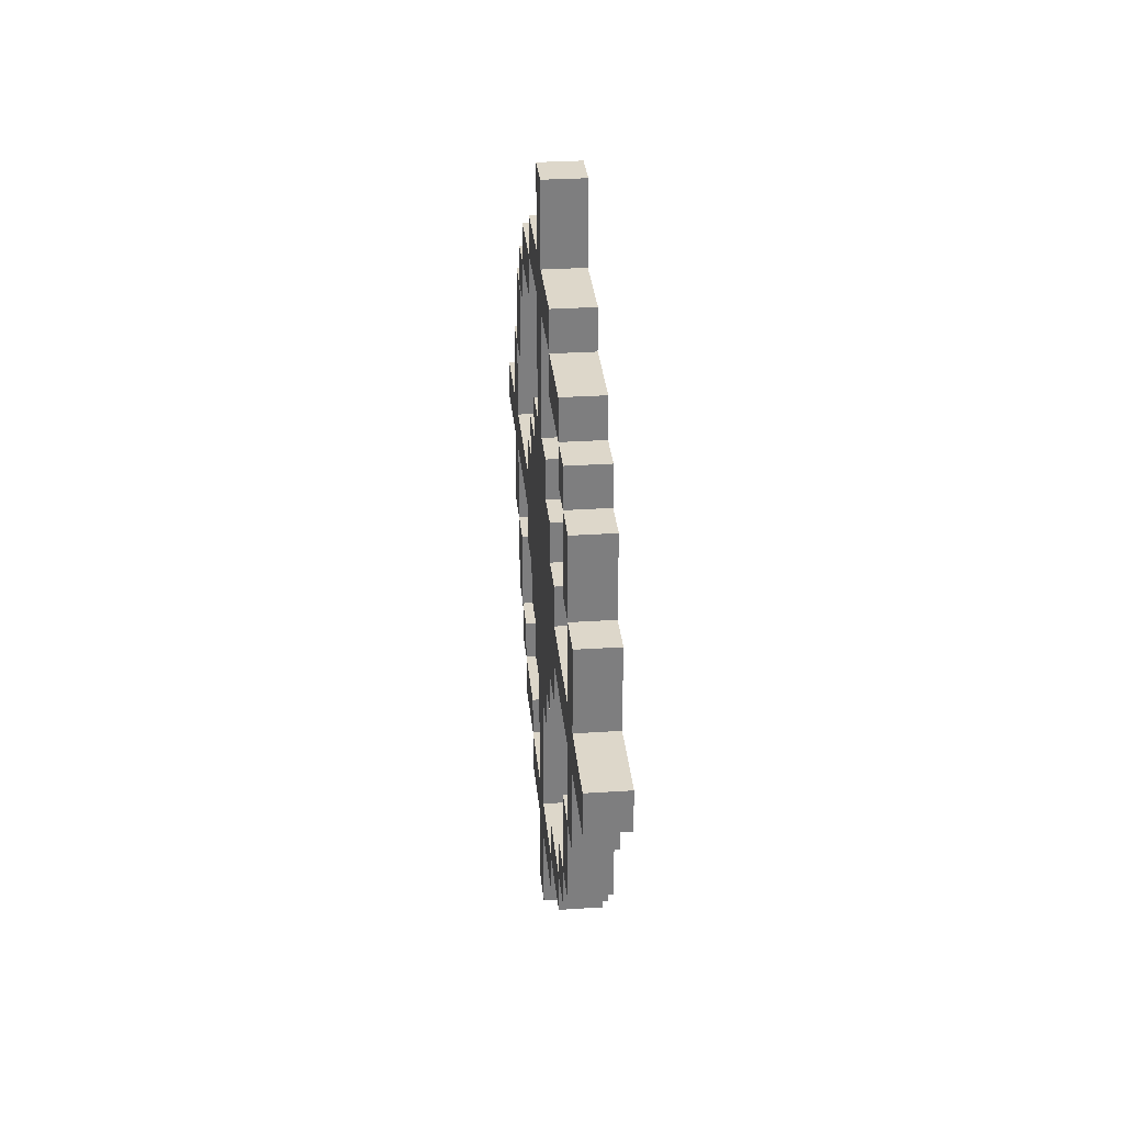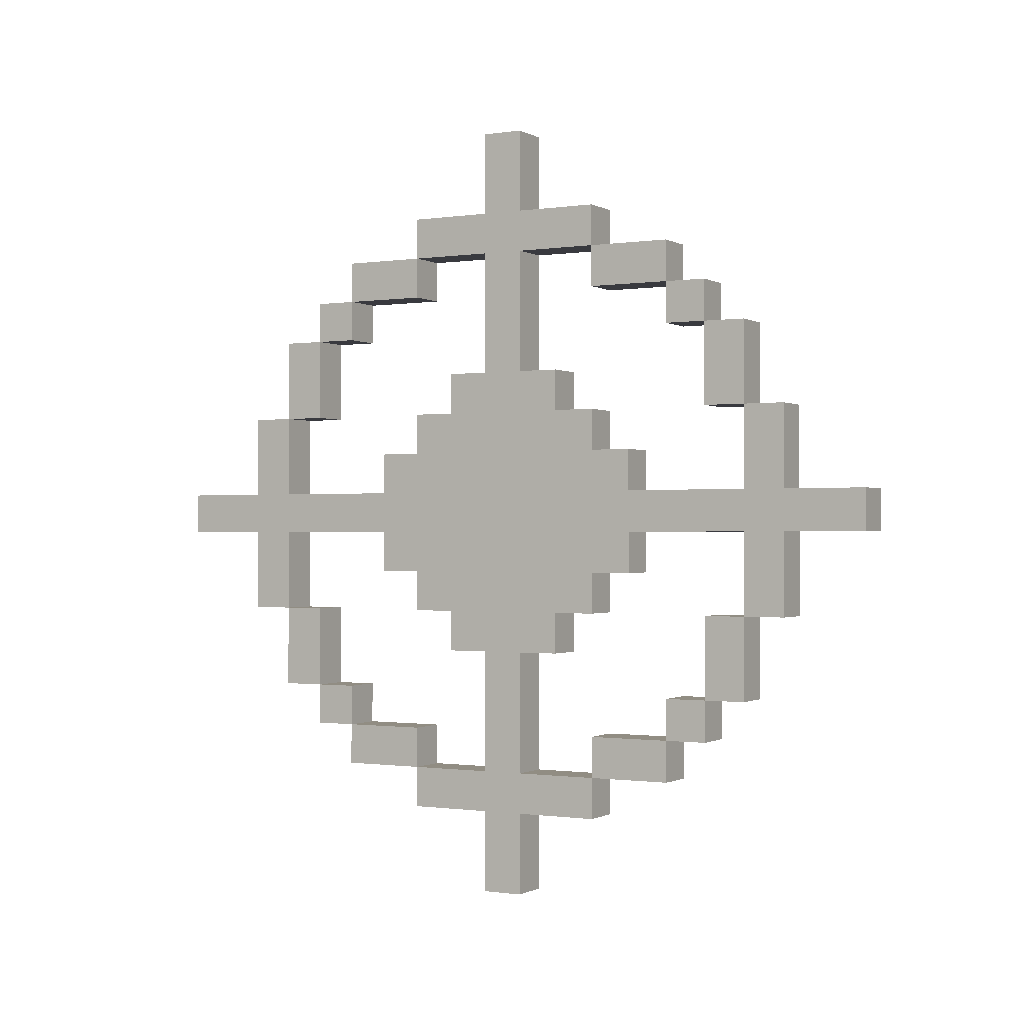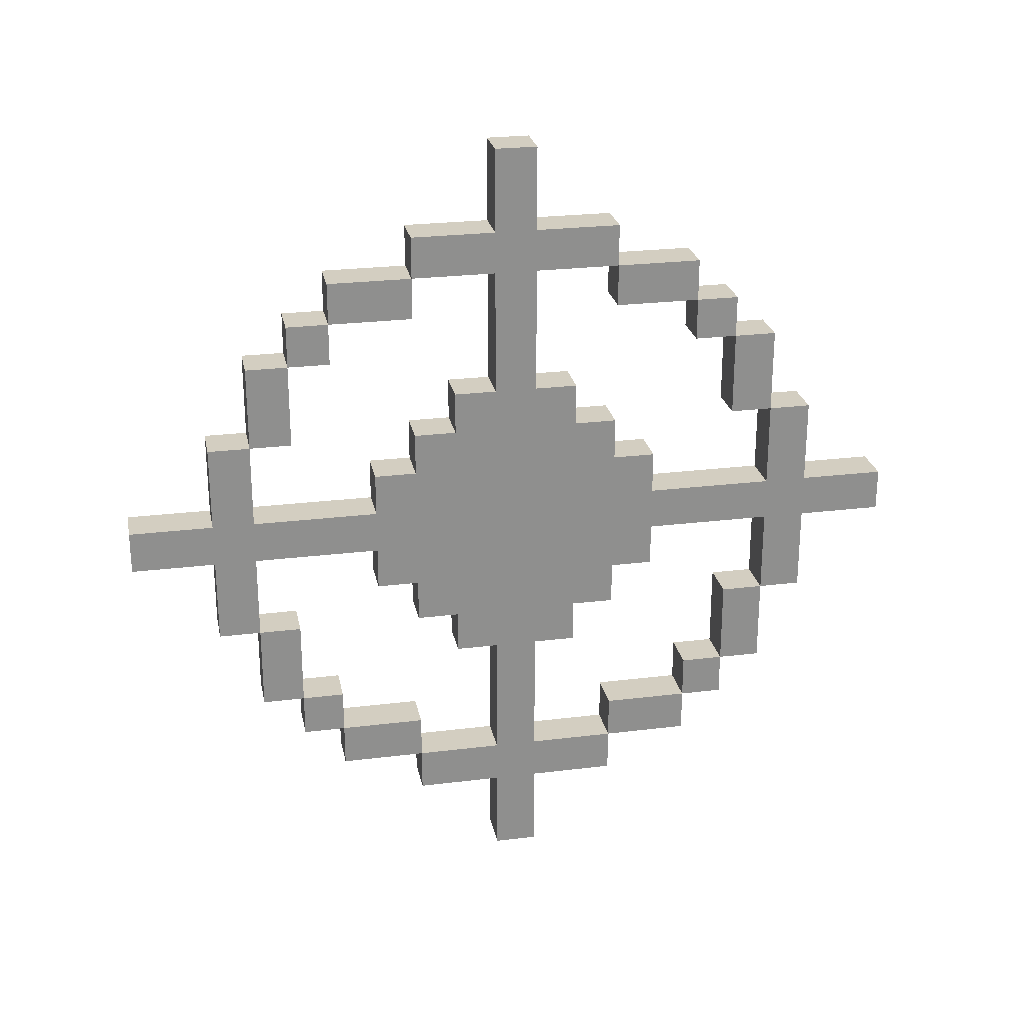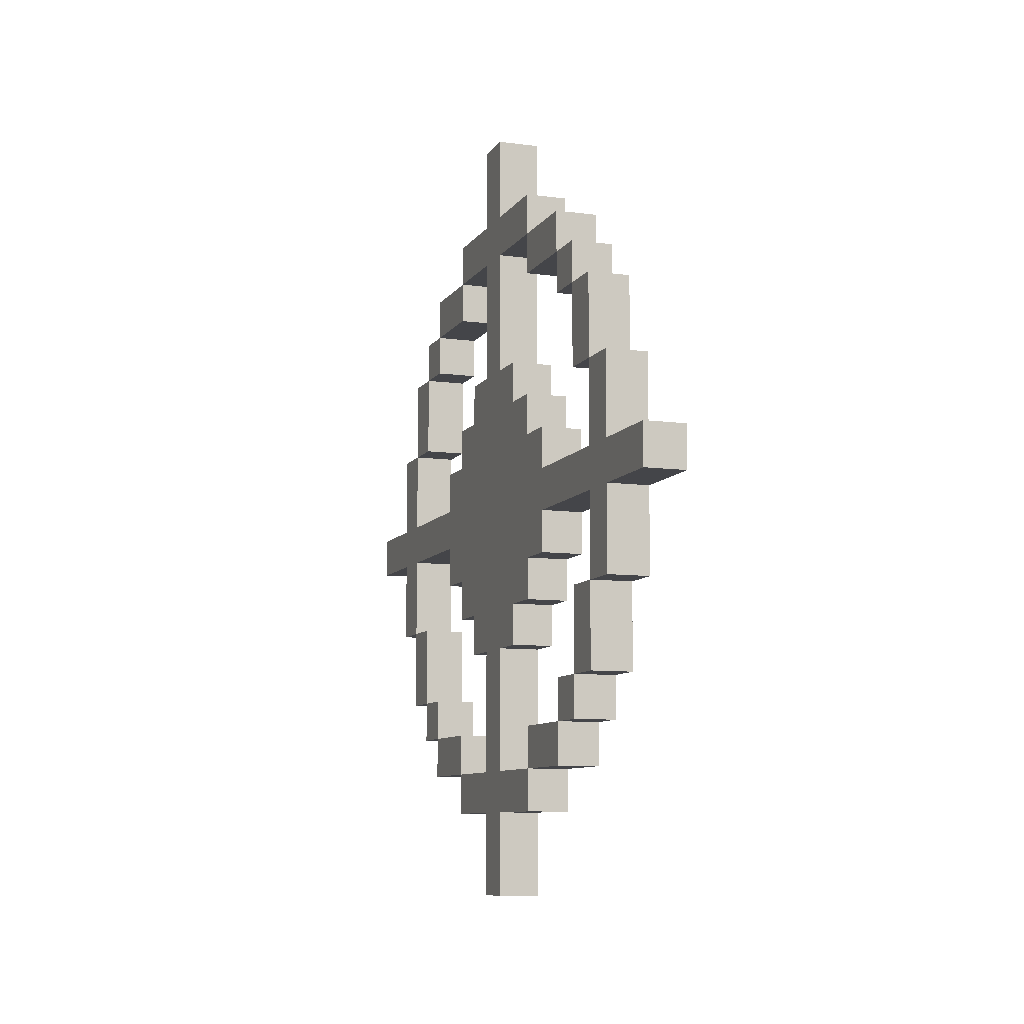
<metadata>
{"format":"obj","ext":"obj","renderer":"f3d","projection":"perspective","resolution":1024,"background":"white","views":[{"elev":30.9,"azim":-5.4,"up":"+Z"},{"elev":-0.7,"azim":119.1,"up":"+Z"},{"elev":25.2,"azim":-101.3,"up":"+Z"},{"elev":-9.0,"azim":160.3,"up":"+Y"}]}
</metadata>
<code>
g target sign
v -1 1 1
v -1 1 -0
v -1 3 3
v -1 3 1
v -1 3 -0
v -1 3 -2
v -1 4 5
v -1 4 3
v -1 4 1
v -1 4 -0
v -1 4 -2
v -1 4 -4
v -1 5 6
v -1 5 5
v -1 5 3
v -1 5 -2
v -1 5 -4
v -1 5 -5
v -1 6 7
v -1 6 6
v -1 6 5
v -1 6 -4
v -1 6 -5
v -1 6 -6
v -1 7 2
v -1 7 1
v -1 7 -0
v -1 7 -1
v -1 8 8
v -1 8 7
v -1 8 6
v -1 8 3
v -1 8 2
v -1 8 -1
v -1 8 -2
v -1 8 -5
v -1 8 -6
v -1 8 -7
v -1 9 4
v -1 9 3
v -1 9 -2
v -1 9 -3
v -1 10 10
v -1 10 8
v -1 10 7
v -1 10 4
v -1 10 -3
v -1 10 -6
v -1 10 -7
v -1 10 -9
v -1 11 10
v -1 11 8
v -1 11 7
v -1 11 4
v -1 11 -3
v -1 11 -6
v -1 11 -7
v -1 11 -9
v -1 12 4
v -1 12 3
v -1 12 -2
v -1 12 -3
v -1 13 8
v -1 13 7
v -1 13 6
v -1 13 3
v -1 13 2
v -1 13 -1
v -1 13 -2
v -1 13 -5
v -1 13 -6
v -1 13 -7
v -1 14 2
v -1 14 1
v -1 14 -0
v -1 14 -1
v -1 15 7
v -1 15 6
v -1 15 5
v -1 15 -4
v -1 15 -5
v -1 15 -6
v -1 16 6
v -1 16 5
v -1 16 3
v -1 16 -2
v -1 16 -4
v -1 16 -5
v -1 17 5
v -1 17 3
v -1 17 1
v -1 17 -0
v -1 17 -2
v -1 17 -4
v -1 18 3
v -1 18 1
v -1 18 -0
v -1 18 -2
v -1 20 1
v -1 20 -0
v 0 1 1
v 0 1 -0
v 0 3 3
v 0 3 1
v 0 3 -0
v 0 3 -2
v 0 4 5
v 0 4 3
v 0 4 1
v 0 4 -0
v 0 4 -2
v 0 4 -4
v 0 5 6
v 0 5 5
v 0 5 3
v 0 5 -2
v 0 5 -4
v 0 5 -5
v 0 6 7
v 0 6 6
v 0 6 5
v 0 6 -4
v 0 6 -5
v 0 6 -6
v 0 7 2
v 0 7 1
v 0 7 -0
v 0 7 -1
v 0 8 8
v 0 8 7
v 0 8 6
v 0 8 3
v 0 8 2
v 0 8 -1
v 0 8 -2
v 0 8 -5
v 0 8 -6
v 0 8 -7
v 0 9 4
v 0 9 3
v 0 9 -2
v 0 9 -3
v 0 10 10
v 0 10 8
v 0 10 7
v 0 10 4
v 0 10 -3
v 0 10 -6
v 0 10 -7
v 0 10 -9
v 0 11 10
v 0 11 8
v 0 11 7
v 0 11 4
v 0 11 -3
v 0 11 -6
v 0 11 -7
v 0 11 -9
v 0 12 4
v 0 12 3
v 0 12 -2
v 0 12 -3
v 0 13 8
v 0 13 7
v 0 13 6
v 0 13 3
v 0 13 2
v 0 13 -1
v 0 13 -2
v 0 13 -5
v 0 13 -6
v 0 13 -7
v 0 14 2
v 0 14 1
v 0 14 -0
v 0 14 -1
v 0 15 7
v 0 15 6
v 0 15 5
v 0 15 -4
v 0 15 -5
v 0 15 -6
v 0 16 6
v 0 16 5
v 0 16 3
v 0 16 -2
v 0 16 -4
v 0 16 -5
v 0 17 5
v 0 17 3
v 0 17 1
v 0 17 -0
v 0 17 -2
v 0 17 -4
v 0 18 3
v 0 18 1
v 0 18 -0
v 0 18 -2
v 0 20 1
v 0 20 -0
v -1 10 10
v -1 11 10
v 0 10 10
v 0 11 10
v -1 8 8
v -1 10 8
v -1 11 8
v -1 13 8
v 0 8 8
v 0 10 8
v 0 11 8
v 0 13 8
v -1 6 7
v -1 8 7
v -1 13 7
v -1 15 7
v 0 6 7
v 0 8 7
v 0 13 7
v 0 15 7
v -1 5 6
v -1 6 6
v -1 15 6
v -1 16 6
v 0 5 6
v 0 6 6
v 0 15 6
v 0 16 6
v -1 4 5
v -1 5 5
v -1 16 5
v -1 17 5
v 0 4 5
v 0 5 5
v 0 16 5
v 0 17 5
v -1 9 4
v -1 10 4
v -1 11 4
v -1 12 4
v 0 9 4
v 0 10 4
v 0 11 4
v 0 12 4
v -1 3 3
v -1 4 3
v -1 8 3
v -1 9 3
v -1 12 3
v -1 13 3
v -1 17 3
v -1 18 3
v 0 3 3
v 0 4 3
v 0 8 3
v 0 9 3
v 0 12 3
v 0 13 3
v 0 17 3
v 0 18 3
v -1 7 2
v -1 8 2
v -1 13 2
v -1 14 2
v 0 7 2
v 0 8 2
v 0 13 2
v 0 14 2
v -1 1 1
v -1 3 1
v -1 4 1
v -1 7 1
v -1 14 1
v -1 17 1
v -1 18 1
v -1 20 1
v 0 1 1
v 0 3 1
v 0 4 1
v 0 7 1
v 0 14 1
v 0 17 1
v 0 18 1
v 0 20 1
v -1 4 -2
v -1 5 -2
v -1 16 -2
v -1 17 -2
v 0 4 -2
v 0 5 -2
v 0 16 -2
v 0 17 -2
v -1 5 -4
v -1 6 -4
v -1 15 -4
v -1 16 -4
v 0 5 -4
v 0 6 -4
v 0 15 -4
v 0 16 -4
v -1 6 -5
v -1 8 -5
v -1 13 -5
v -1 15 -5
v 0 6 -5
v 0 8 -5
v 0 13 -5
v 0 15 -5
v -1 8 -6
v -1 10 -6
v -1 11 -6
v -1 13 -6
v 0 8 -6
v 0 10 -6
v 0 11 -6
v 0 13 -6
v -1 8 7
v -1 10 7
v -1 11 7
v -1 13 7
v 0 8 7
v 0 10 7
v 0 11 7
v 0 13 7
v -1 6 6
v -1 8 6
v -1 13 6
v -1 15 6
v 0 6 6
v 0 8 6
v 0 13 6
v 0 15 6
v -1 5 5
v -1 6 5
v -1 15 5
v -1 16 5
v 0 5 5
v 0 6 5
v 0 15 5
v 0 16 5
v -1 4 3
v -1 5 3
v -1 16 3
v -1 17 3
v 0 4 3
v 0 5 3
v 0 16 3
v 0 17 3
v -1 1 -0
v -1 3 -0
v -1 4 -0
v -1 7 -0
v -1 14 -0
v -1 17 -0
v -1 18 -0
v -1 20 -0
v 0 1 -0
v 0 3 -0
v 0 4 -0
v 0 7 -0
v 0 14 -0
v 0 17 -0
v 0 18 -0
v 0 20 -0
v -1 7 -1
v -1 8 -1
v -1 13 -1
v -1 14 -1
v 0 7 -1
v 0 8 -1
v 0 13 -1
v 0 14 -1
v -1 3 -2
v -1 4 -2
v -1 8 -2
v -1 9 -2
v -1 12 -2
v -1 13 -2
v -1 17 -2
v -1 18 -2
v 0 3 -2
v 0 4 -2
v 0 8 -2
v 0 9 -2
v 0 12 -2
v 0 13 -2
v 0 17 -2
v 0 18 -2
v -1 9 -3
v -1 10 -3
v -1 11 -3
v -1 12 -3
v 0 9 -3
v 0 10 -3
v 0 11 -3
v 0 12 -3
v -1 4 -4
v -1 5 -4
v -1 16 -4
v -1 17 -4
v 0 4 -4
v 0 5 -4
v 0 16 -4
v 0 17 -4
v -1 5 -5
v -1 6 -5
v -1 15 -5
v -1 16 -5
v 0 5 -5
v 0 6 -5
v 0 15 -5
v 0 16 -5
v -1 6 -6
v -1 8 -6
v -1 13 -6
v -1 15 -6
v 0 6 -6
v 0 8 -6
v 0 13 -6
v 0 15 -6
v -1 8 -7
v -1 10 -7
v -1 11 -7
v -1 13 -7
v 0 8 -7
v 0 10 -7
v 0 11 -7
v 0 13 -7
v -1 10 -9
v -1 11 -9
v 0 10 -9
v 0 11 -9
v -1 1 1
v 0 1 1
v -1 1 -0
v 0 1 -0
v -1 3 3
v 0 3 3
v -1 3 1
v 0 3 1
v -1 3 -0
v 0 3 -0
v -1 3 -2
v 0 3 -2
v -1 4 5
v 0 4 5
v -1 4 3
v 0 4 3
v -1 4 -2
v 0 4 -2
v -1 4 -4
v 0 4 -4
v -1 5 6
v 0 5 6
v -1 5 5
v 0 5 5
v -1 5 -4
v 0 5 -4
v -1 5 -5
v 0 5 -5
v -1 6 7
v 0 6 7
v -1 6 6
v 0 6 6
v -1 6 -5
v 0 6 -5
v -1 6 -6
v 0 6 -6
v -1 7 2
v 0 7 2
v -1 7 1
v 0 7 1
v -1 7 -0
v 0 7 -0
v -1 7 -1
v 0 7 -1
v -1 8 8
v 0 8 8
v -1 8 7
v 0 8 7
v -1 8 3
v 0 8 3
v -1 8 2
v 0 8 2
v -1 8 -1
v 0 8 -1
v -1 8 -2
v 0 8 -2
v -1 8 -6
v 0 8 -6
v -1 8 -7
v 0 8 -7
v -1 9 4
v 0 9 4
v -1 9 3
v 0 9 3
v -1 9 -2
v 0 9 -2
v -1 9 -3
v 0 9 -3
v -1 10 10
v 0 10 10
v -1 10 8
v 0 10 8
v -1 10 7
v 0 10 7
v -1 10 4
v 0 10 4
v -1 10 -3
v 0 10 -3
v -1 10 -6
v 0 10 -6
v -1 10 -7
v 0 10 -7
v -1 10 -9
v 0 10 -9
v -1 13 7
v 0 13 7
v -1 13 6
v 0 13 6
v -1 13 -5
v 0 13 -5
v -1 13 -6
v 0 13 -6
v -1 15 6
v 0 15 6
v -1 15 5
v 0 15 5
v -1 15 -4
v 0 15 -4
v -1 15 -5
v 0 15 -5
v -1 16 5
v 0 16 5
v -1 16 3
v 0 16 3
v -1 16 -2
v 0 16 -2
v -1 16 -4
v 0 16 -4
v -1 17 3
v 0 17 3
v -1 17 1
v 0 17 1
v -1 17 -0
v 0 17 -0
v -1 17 -2
v 0 17 -2
v -1 4 3
v 0 4 3
v -1 4 1
v 0 4 1
v -1 4 -0
v 0 4 -0
v -1 4 -2
v 0 4 -2
v -1 5 5
v 0 5 5
v -1 5 3
v 0 5 3
v -1 5 -2
v 0 5 -2
v -1 5 -4
v 0 5 -4
v -1 6 6
v 0 6 6
v -1 6 5
v 0 6 5
v -1 6 -4
v 0 6 -4
v -1 6 -5
v 0 6 -5
v -1 8 7
v 0 8 7
v -1 8 6
v 0 8 6
v -1 8 -5
v 0 8 -5
v -1 8 -6
v 0 8 -6
v -1 11 10
v 0 11 10
v -1 11 8
v 0 11 8
v -1 11 7
v 0 11 7
v -1 11 4
v 0 11 4
v -1 11 -3
v 0 11 -3
v -1 11 -6
v 0 11 -6
v -1 11 -7
v 0 11 -7
v -1 11 -9
v 0 11 -9
v -1 12 4
v 0 12 4
v -1 12 3
v 0 12 3
v -1 12 -2
v 0 12 -2
v -1 12 -3
v 0 12 -3
v -1 13 8
v 0 13 8
v -1 13 7
v 0 13 7
v -1 13 3
v 0 13 3
v -1 13 2
v 0 13 2
v -1 13 -1
v 0 13 -1
v -1 13 -2
v 0 13 -2
v -1 13 -6
v 0 13 -6
v -1 13 -7
v 0 13 -7
v -1 14 2
v 0 14 2
v -1 14 1
v 0 14 1
v -1 14 -0
v 0 14 -0
v -1 14 -1
v 0 14 -1
v -1 15 7
v 0 15 7
v -1 15 6
v 0 15 6
v -1 15 -5
v 0 15 -5
v -1 15 -6
v 0 15 -6
v -1 16 6
v 0 16 6
v -1 16 5
v 0 16 5
v -1 16 -4
v 0 16 -4
v -1 16 -5
v 0 16 -5
v -1 17 5
v 0 17 5
v -1 17 3
v 0 17 3
v -1 17 -2
v 0 17 -2
v -1 17 -4
v 0 17 -4
v -1 18 3
v 0 18 3
v -1 18 1
v 0 18 1
v -1 18 -0
v 0 18 -0
v -1 18 -2
v 0 18 -2
v -1 20 1
v 0 20 1
v -1 20 -0
v 0 20 -0
f 4 2 1
f 5 2 4
f 8 4 3
f 8 6 5
f 8 5 4
f 9 6 8
f 10 6 9
f 11 6 10
f 14 8 7
f 15 8 14
f 16 12 11
f 17 12 16
f 20 14 13
f 21 14 20
f 22 18 17
f 23 18 22
f 26 10 9
f 27 10 26
f 30 20 19
f 31 20 30
f 33 28 27
f 33 26 25
f 33 27 26
f 34 28 33
f 36 24 23
f 37 24 36
f 40 35 34
f 40 33 32
f 40 34 33
f 41 35 40
f 44 30 29
f 45 30 44
f 46 42 41
f 46 40 39
f 46 41 40
f 47 42 46
f 48 38 37
f 49 38 48
f 51 47 46
f 51 50 49
f 51 49 48
f 51 48 47
f 51 45 44
f 51 46 45
f 51 44 43
f 52 50 51
f 53 50 52
f 54 50 53
f 55 50 54
f 56 50 55
f 57 50 56
f 58 50 57
f 59 55 54
f 60 55 59
f 61 55 60
f 62 55 61
f 63 53 52
f 64 53 63
f 66 61 60
f 67 61 66
f 68 61 67
f 69 61 68
f 71 57 56
f 72 57 71
f 73 68 67
f 74 68 73
f 75 68 74
f 76 68 75
f 77 65 64
f 78 65 77
f 81 71 70
f 82 71 81
f 83 79 78
f 84 79 83
f 87 81 80
f 88 81 87
f 89 85 84
f 90 85 89
f 91 75 74
f 92 75 91
f 93 87 86
f 94 87 93
f 95 92 91
f 95 93 92
f 95 91 90
f 96 93 95
f 97 93 96
f 98 93 97
f 99 97 96
f 100 97 99
f 101 102 104
f 104 102 105
f 103 104 108
f 105 106 108
f 104 105 108
f 108 106 109
f 109 106 110
f 110 106 111
f 107 108 114
f 114 108 115
f 111 112 116
f 116 112 117
f 113 114 120
f 120 114 121
f 117 118 122
f 122 118 123
f 109 110 126
f 126 110 127
f 119 120 130
f 130 120 131
f 127 128 133
f 125 126 133
f 126 127 133
f 133 128 134
f 123 124 136
f 136 124 137
f 134 135 140
f 132 133 140
f 133 134 140
f 140 135 141
f 129 130 144
f 144 130 145
f 141 142 146
f 139 140 146
f 140 141 146
f 146 142 147
f 137 138 148
f 148 138 149
f 146 147 151
f 149 150 151
f 148 149 151
f 147 148 151
f 144 145 151
f 145 146 151
f 143 144 151
f 151 150 152
f 152 150 153
f 153 150 154
f 154 150 155
f 155 150 156
f 156 150 157
f 157 150 158
f 154 155 159
f 159 155 160
f 160 155 161
f 161 155 162
f 152 153 163
f 163 153 164
f 160 161 166
f 166 161 167
f 167 161 168
f 168 161 169
f 156 157 171
f 171 157 172
f 167 168 173
f 173 168 174
f 174 168 175
f 175 168 176
f 164 165 177
f 177 165 178
f 170 171 181
f 181 171 182
f 178 179 183
f 183 179 184
f 180 181 187
f 187 181 188
f 184 185 189
f 189 185 190
f 174 175 191
f 191 175 192
f 186 187 193
f 193 187 194
f 191 192 195
f 192 193 195
f 190 191 195
f 195 193 196
f 196 193 197
f 197 193 198
f 196 197 199
f 199 197 200
f 203 202 201
f 204 202 203
f 209 206 205
f 210 206 209
f 211 208 207
f 212 208 211
f 217 214 213
f 218 214 217
f 219 216 215
f 220 216 219
f 225 222 221
f 226 222 225
f 227 224 223
f 228 224 227
f 233 230 229
f 234 230 233
f 235 232 231
f 236 232 235
f 241 238 237
f 242 238 241
f 243 240 239
f 244 240 243
f 253 246 245
f 254 246 253
f 255 248 247
f 256 248 255
f 257 250 249
f 258 250 257
f 259 252 251
f 260 252 259
f 265 262 261
f 266 262 265
f 267 264 263
f 268 264 267
f 277 270 269
f 278 270 277
f 279 272 271
f 280 272 279
f 281 274 273
f 282 274 281
f 283 276 275
f 284 276 283
f 289 286 285
f 290 286 289
f 291 288 287
f 292 288 291
f 297 294 293
f 298 294 297
f 299 296 295
f 300 296 299
f 305 302 301
f 306 302 305
f 307 304 303
f 308 304 307
f 313 310 309
f 314 310 313
f 315 312 311
f 316 312 315
f 317 318 321
f 321 318 322
f 319 320 323
f 323 320 324
f 325 326 329
f 329 326 330
f 327 328 331
f 331 328 332
f 333 334 337
f 337 334 338
f 335 336 339
f 339 336 340
f 341 342 345
f 345 342 346
f 343 344 347
f 347 344 348
f 349 350 357
f 357 350 358
f 351 352 359
f 359 352 360
f 353 354 361
f 361 354 362
f 355 356 363
f 363 356 364
f 365 366 369
f 369 366 370
f 367 368 371
f 371 368 372
f 373 374 381
f 381 374 382
f 375 376 383
f 383 376 384
f 377 378 385
f 385 378 386
f 379 380 387
f 387 380 388
f 389 390 393
f 393 390 394
f 391 392 395
f 395 392 396
f 397 398 401
f 401 398 402
f 399 400 403
f 403 400 404
f 405 406 409
f 409 406 410
f 407 408 411
f 411 408 412
f 413 414 417
f 417 414 418
f 415 416 419
f 419 416 420
f 421 422 425
f 425 422 426
f 423 424 427
f 427 424 428
f 429 430 431
f 431 430 432
f 435 434 433
f 436 434 435
f 439 438 437
f 440 438 439
f 443 442 441
f 444 442 443
f 447 446 445
f 448 446 447
f 451 450 449
f 452 450 451
f 455 454 453
f 456 454 455
f 459 458 457
f 460 458 459
f 463 462 461
f 464 462 463
f 467 466 465
f 468 466 467
f 471 470 469
f 472 470 471
f 475 474 473
f 476 474 475
f 479 478 477
f 480 478 479
f 483 482 481
f 484 482 483
f 487 486 485
f 488 486 487
f 491 490 489
f 492 490 491
f 495 494 493
f 496 494 495
f 499 498 497
f 500 498 499
f 503 502 501
f 504 502 503
f 507 506 505
f 508 506 507
f 511 510 509
f 512 510 511
f 515 514 513
f 516 514 515
f 519 518 517
f 520 518 519
f 523 522 521
f 524 522 523
f 527 526 525
f 528 526 527
f 531 530 529
f 532 530 531
f 535 534 533
f 536 534 535
f 539 538 537
f 540 538 539
f 543 542 541
f 544 542 543
f 547 546 545
f 548 546 547
f 549 550 551
f 551 550 552
f 553 554 555
f 555 554 556
f 557 558 559
f 559 558 560
f 561 562 563
f 563 562 564
f 565 566 567
f 567 566 568
f 569 570 571
f 571 570 572
f 573 574 575
f 575 574 576
f 577 578 579
f 579 578 580
f 581 582 583
f 583 582 584
f 585 586 587
f 587 586 588
f 589 590 591
f 591 590 592
f 593 594 595
f 595 594 596
f 597 598 599
f 599 598 600
f 601 602 603
f 603 602 604
f 605 606 607
f 607 606 608
f 609 610 611
f 611 610 612
f 613 614 615
f 615 614 616
f 617 618 619
f 619 618 620
f 621 622 623
f 623 622 624
f 625 626 627
f 627 626 628
f 629 630 631
f 631 630 632
f 633 634 635
f 635 634 636
f 637 638 639
f 639 638 640
f 641 642 643
f 643 642 644
f 645 646 647
f 647 646 648
f 649 650 651
f 651 650 652
f 653 654 655
f 655 654 656
f 657 658 659
f 659 658 660
f 661 662 663
f 663 662 664

</code>
